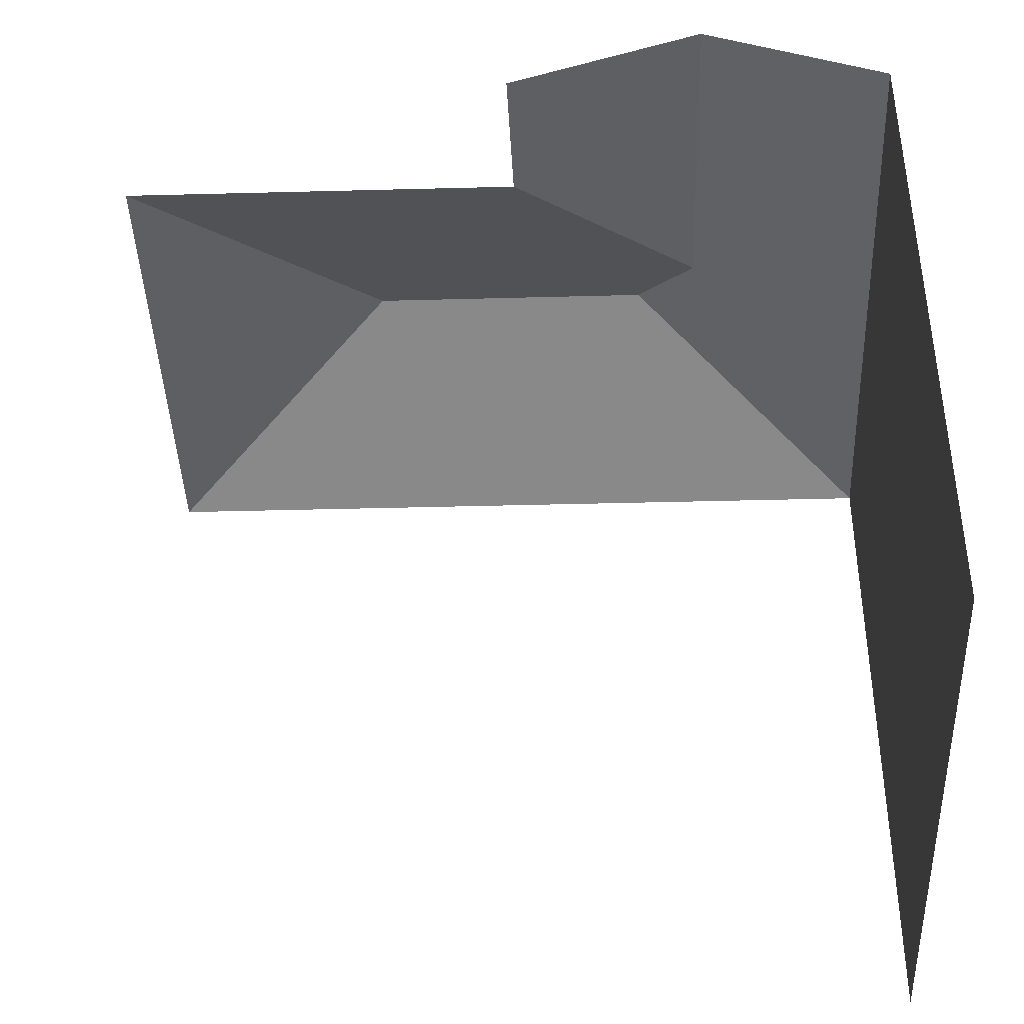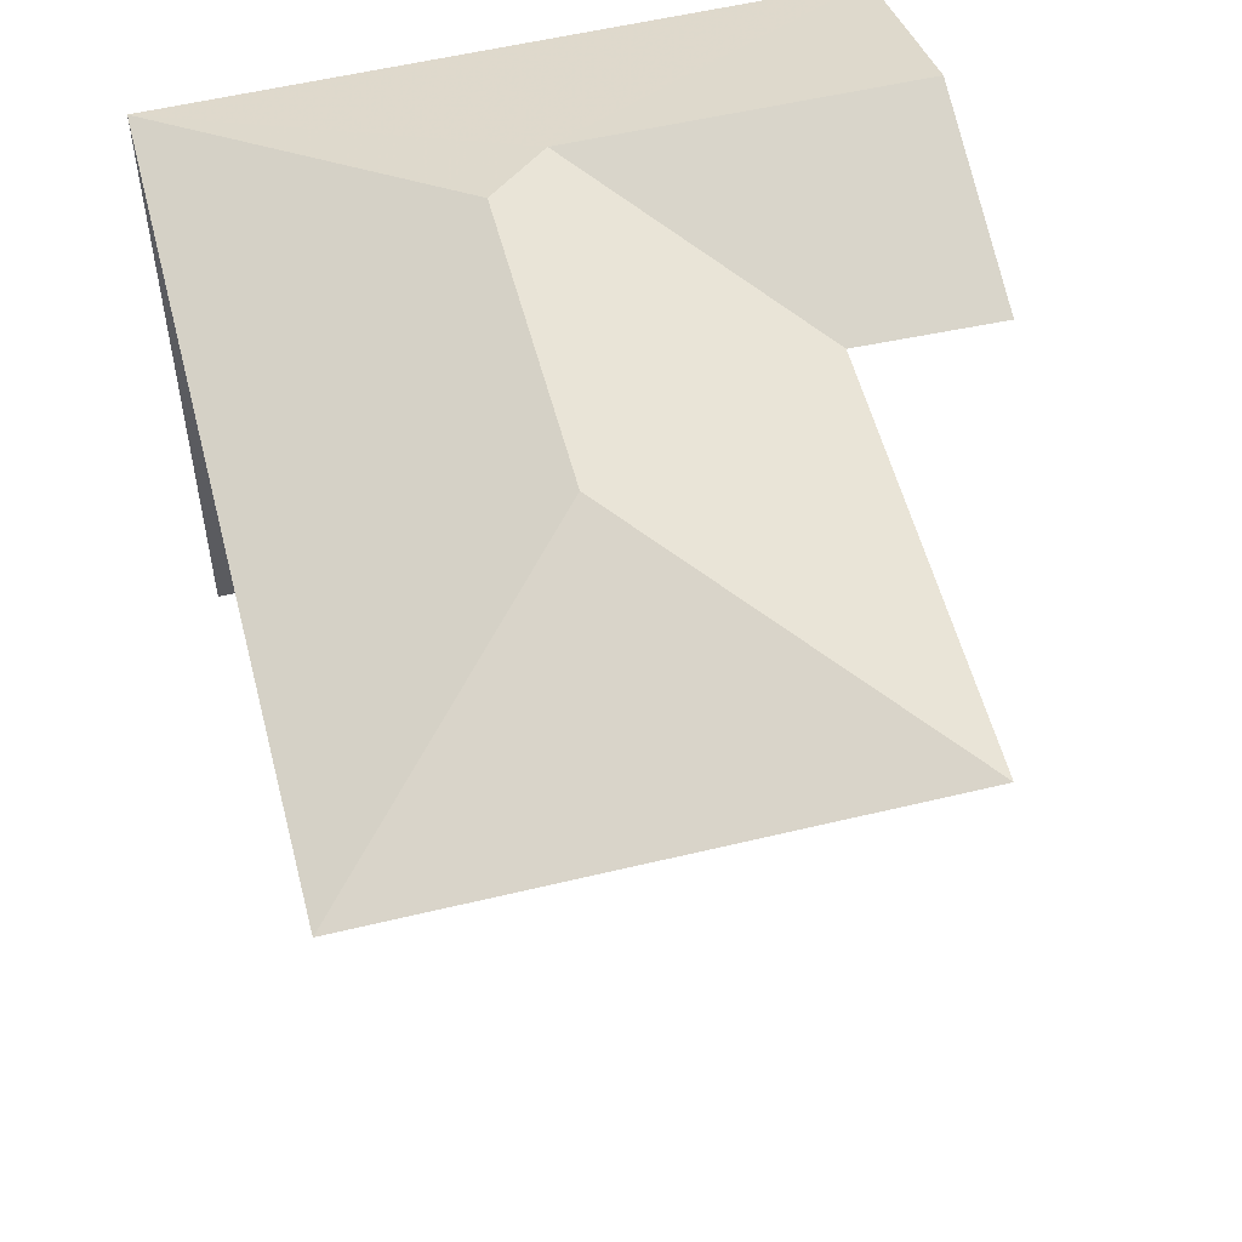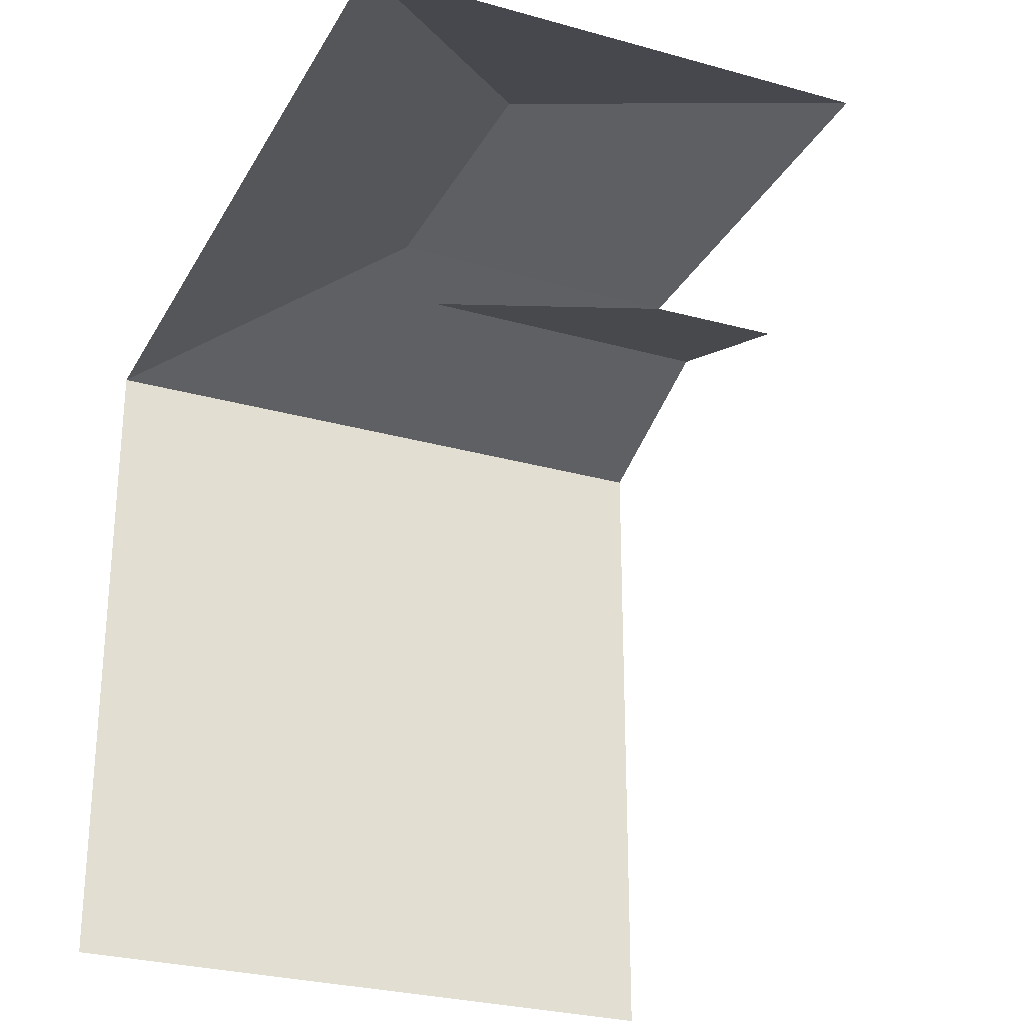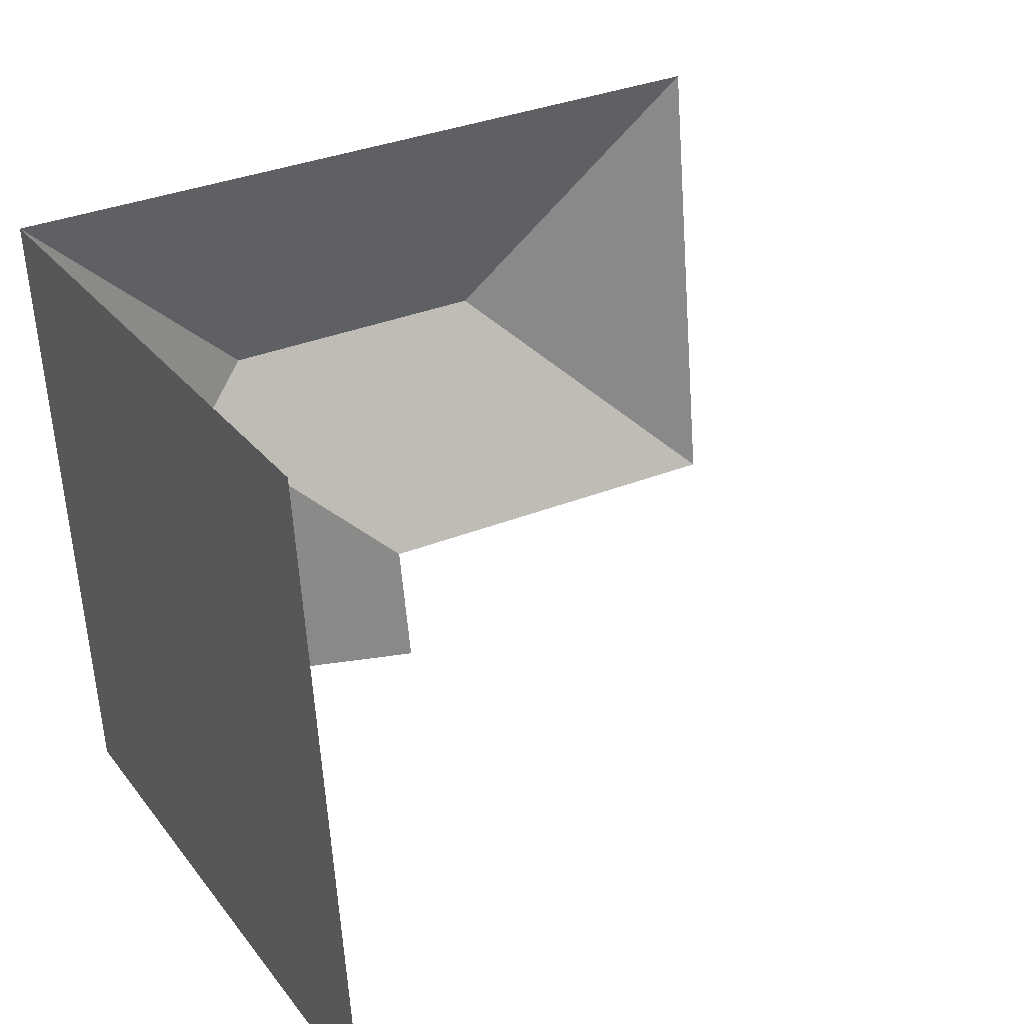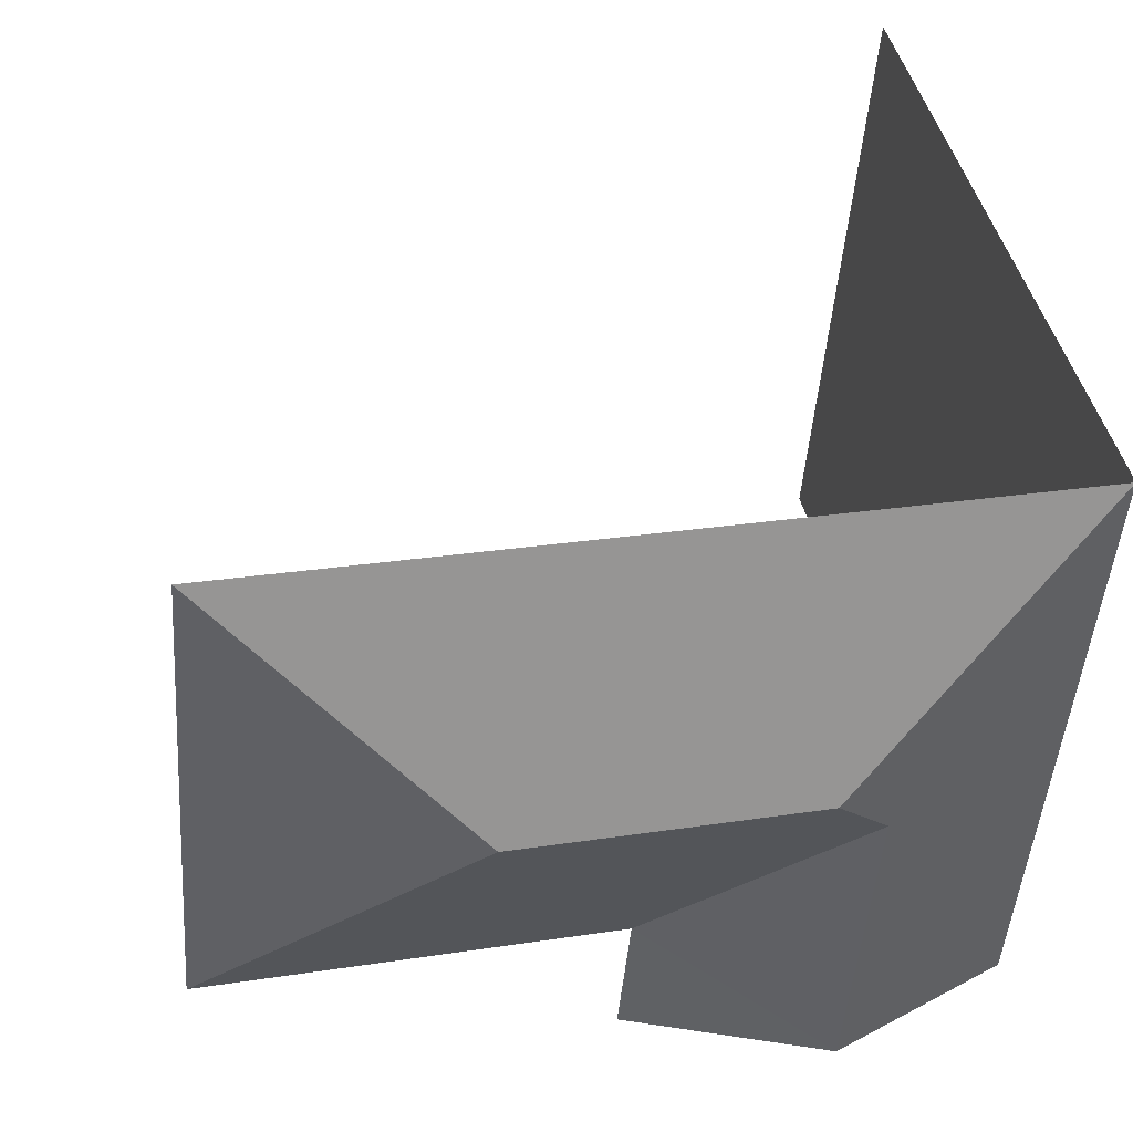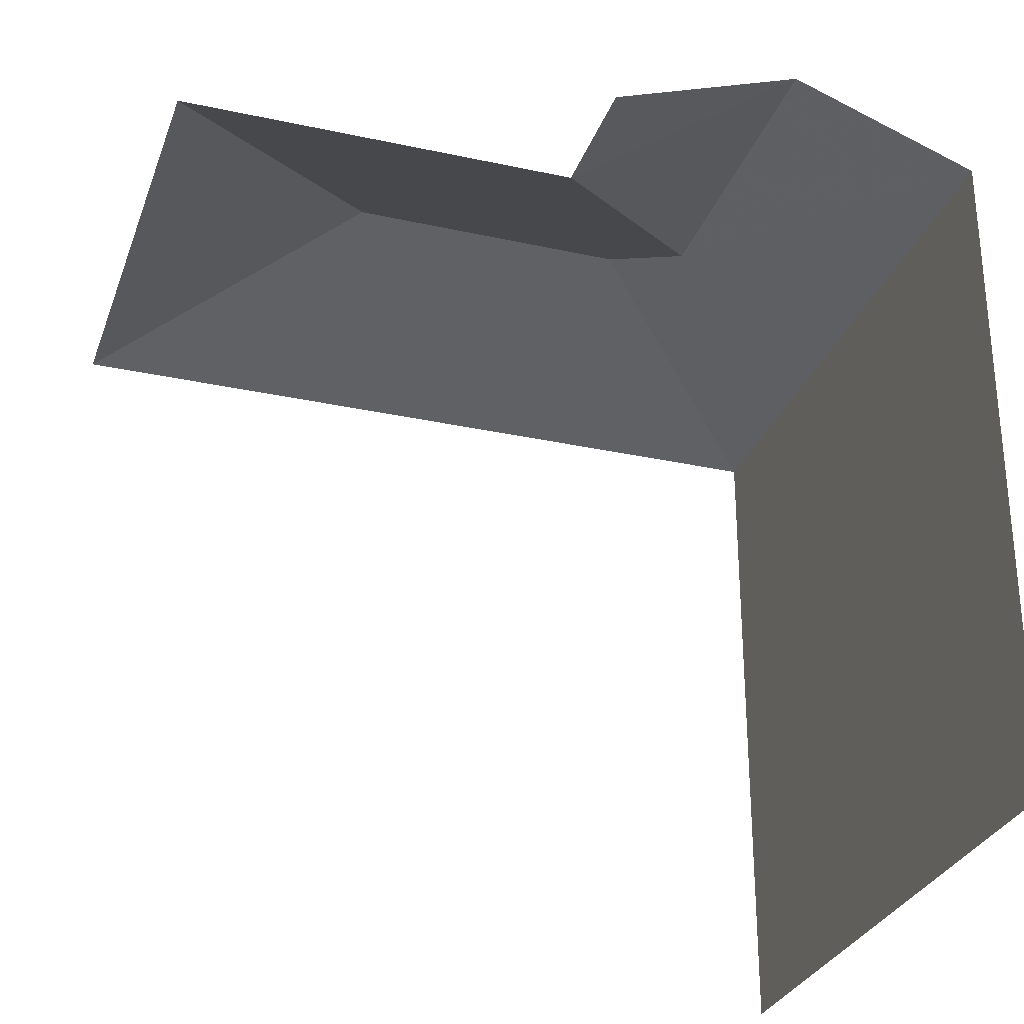
<metadata>
{"format":"obj","ext":"obj","renderer":"f3d","projection":"perspective","resolution":1024,"background":"white","views":[{"elev":-41.9,"azim":-2.2,"up":"+Z"},{"elev":55.2,"azim":-108.4,"up":"+Z"},{"elev":-27.7,"azim":-117.6,"up":"+Z"},{"elev":25.6,"azim":151.8,"up":"+Y"},{"elev":44.4,"azim":-12.8,"up":"+Y"},{"elev":-29.5,"azim":-21.9,"up":"+Z"}]}
</metadata>
<code>
v -3.14e+05 4.145e+04 55.5
v -3.14e+05 4.146e+04 55.5
v -3.14e+05 4.145e+04 55.5
v -3.14e+05 4.146e+04 55.5
v -3.14e+05 4.145e+04 55.5
v -3.14e+05 4.145e+04 55.5
v -3.14e+05 4.146e+04 66.12
v -3.14e+05 4.146e+04 64.81
v -3.14e+05 4.146e+04 64.81
v -3.14e+05 4.146e+04 66.12
v -3.14e+05 4.145e+04 64.81
v -3.14e+05 4.145e+04 64.81
v -3.14e+05 4.145e+04 64.81
v -3.14e+05 4.145e+04 65.79
v -3.14e+05 4.145e+04 65.8
v -3.14e+05 4.145e+04 64.81
f 1 2 3
f 2 4 3
f 3 5 6
f 3 4 5
f 6 5 13
f 13 16 14
f 13 5 16
f 9 2 1
f 11 9 1
f 12 3 6
f 13 12 6
f 3 12 11
f 1 3 11
f 9 4 2
f 9 8 4
f 7 8 9
f 10 7 9
f 10 9 11
f 12 13 14
f 15 12 14
f 15 8 7
f 14 16 15
f 16 8 15
f 15 7 12
f 12 10 11
f 12 7 10
f 5 8 16
f 5 4 8

</code>
